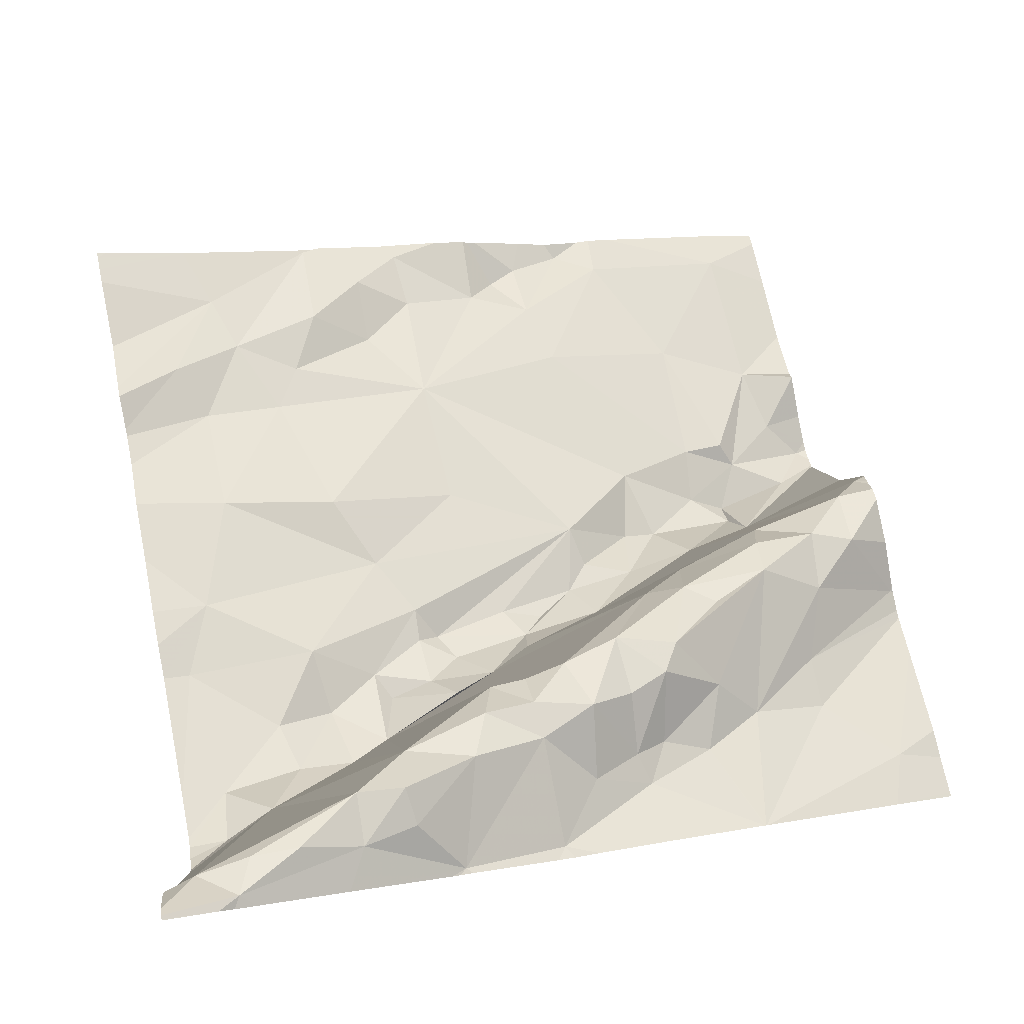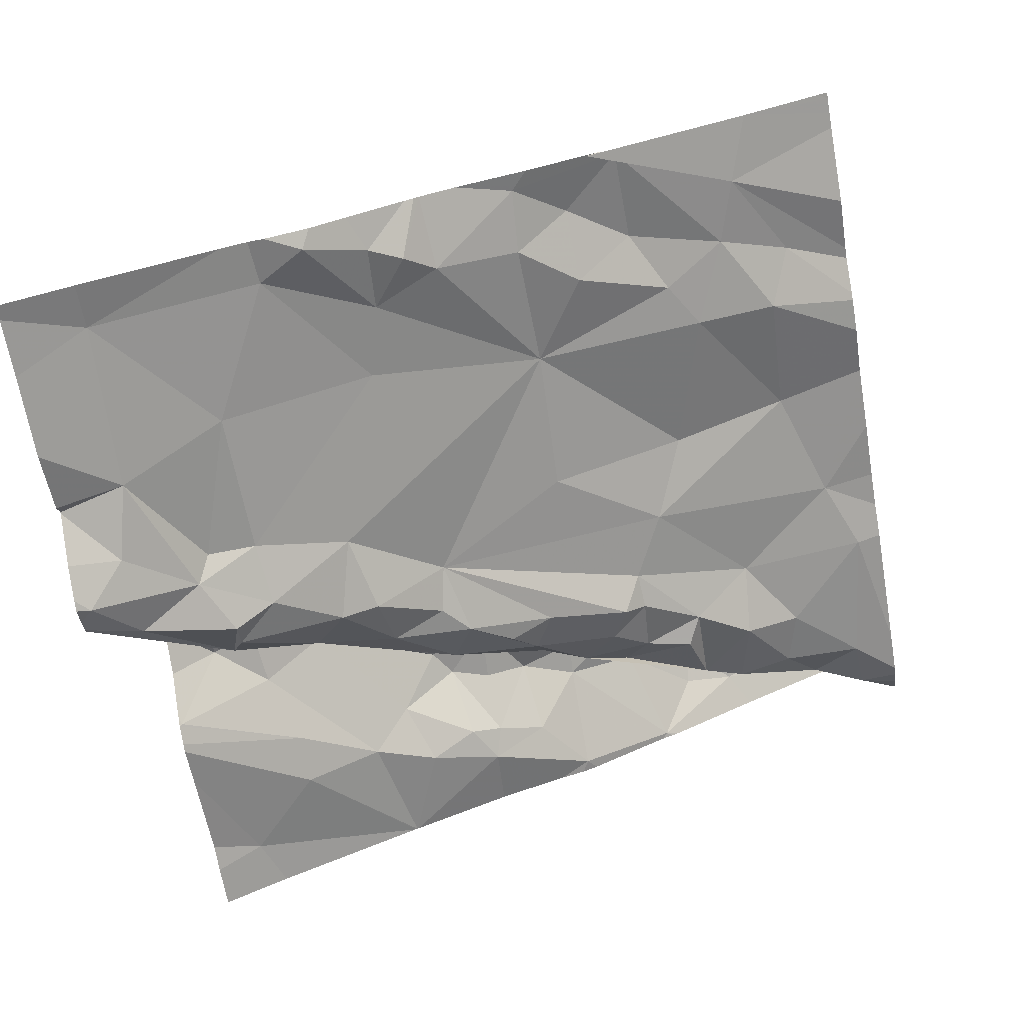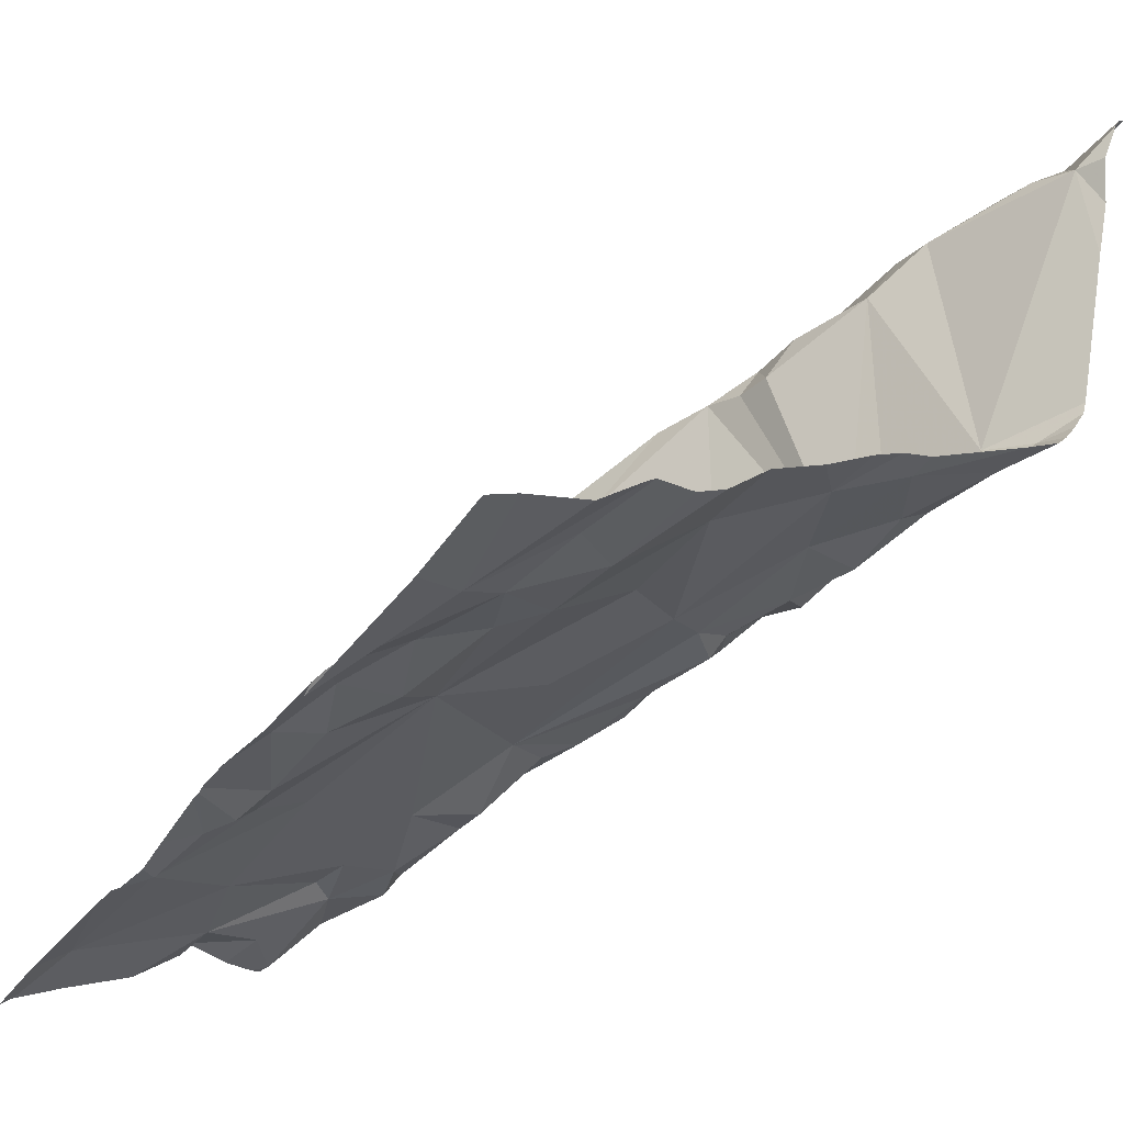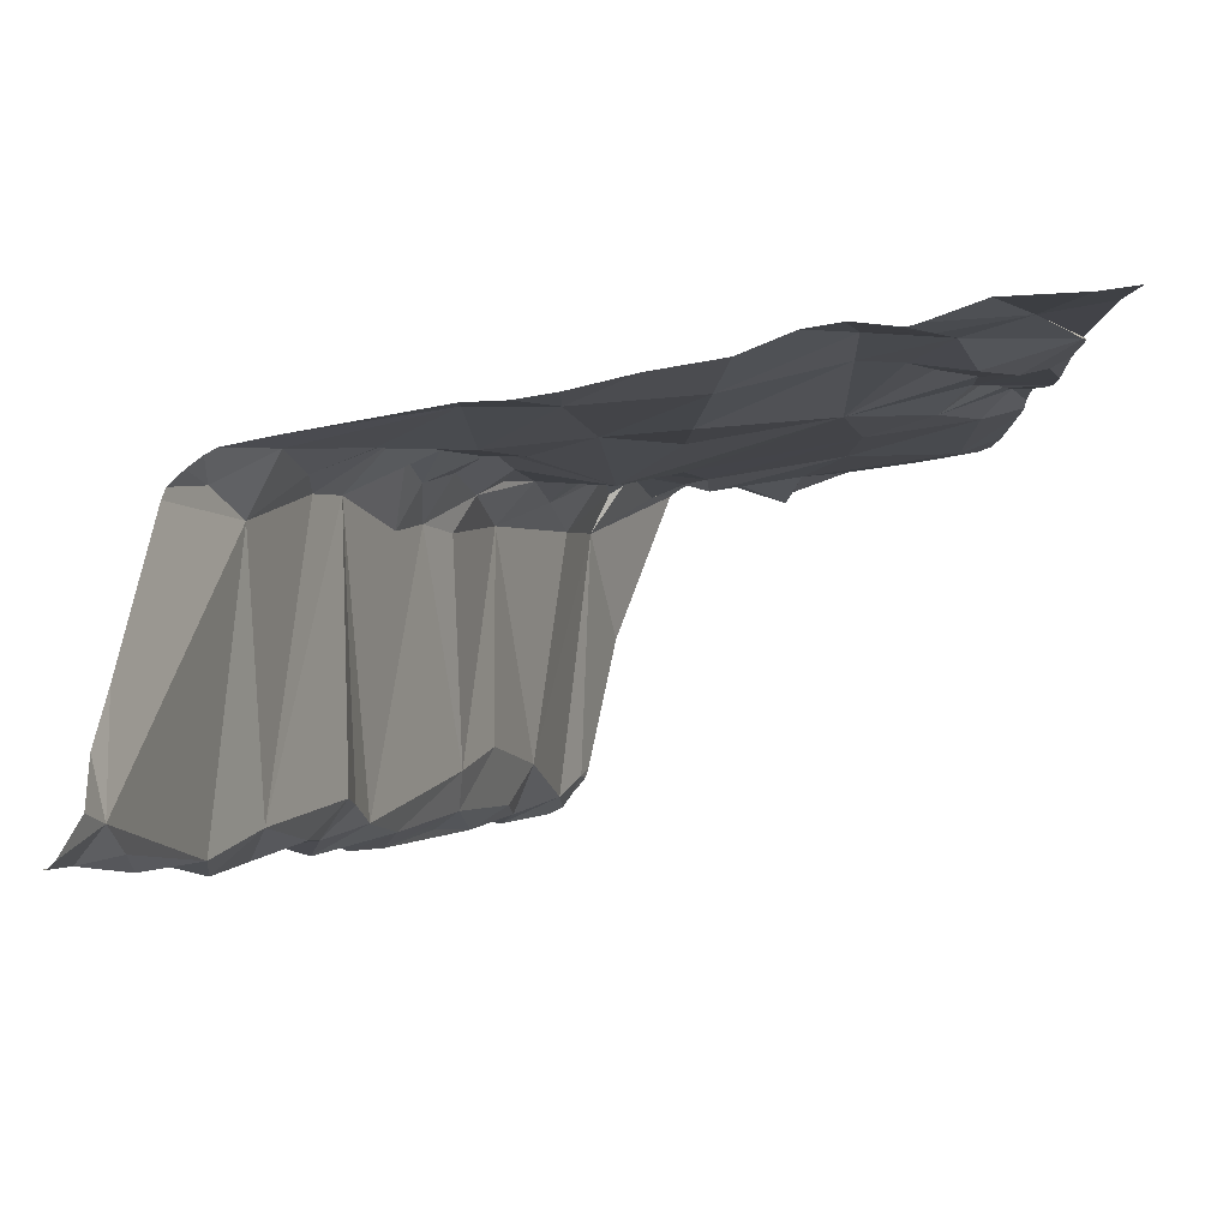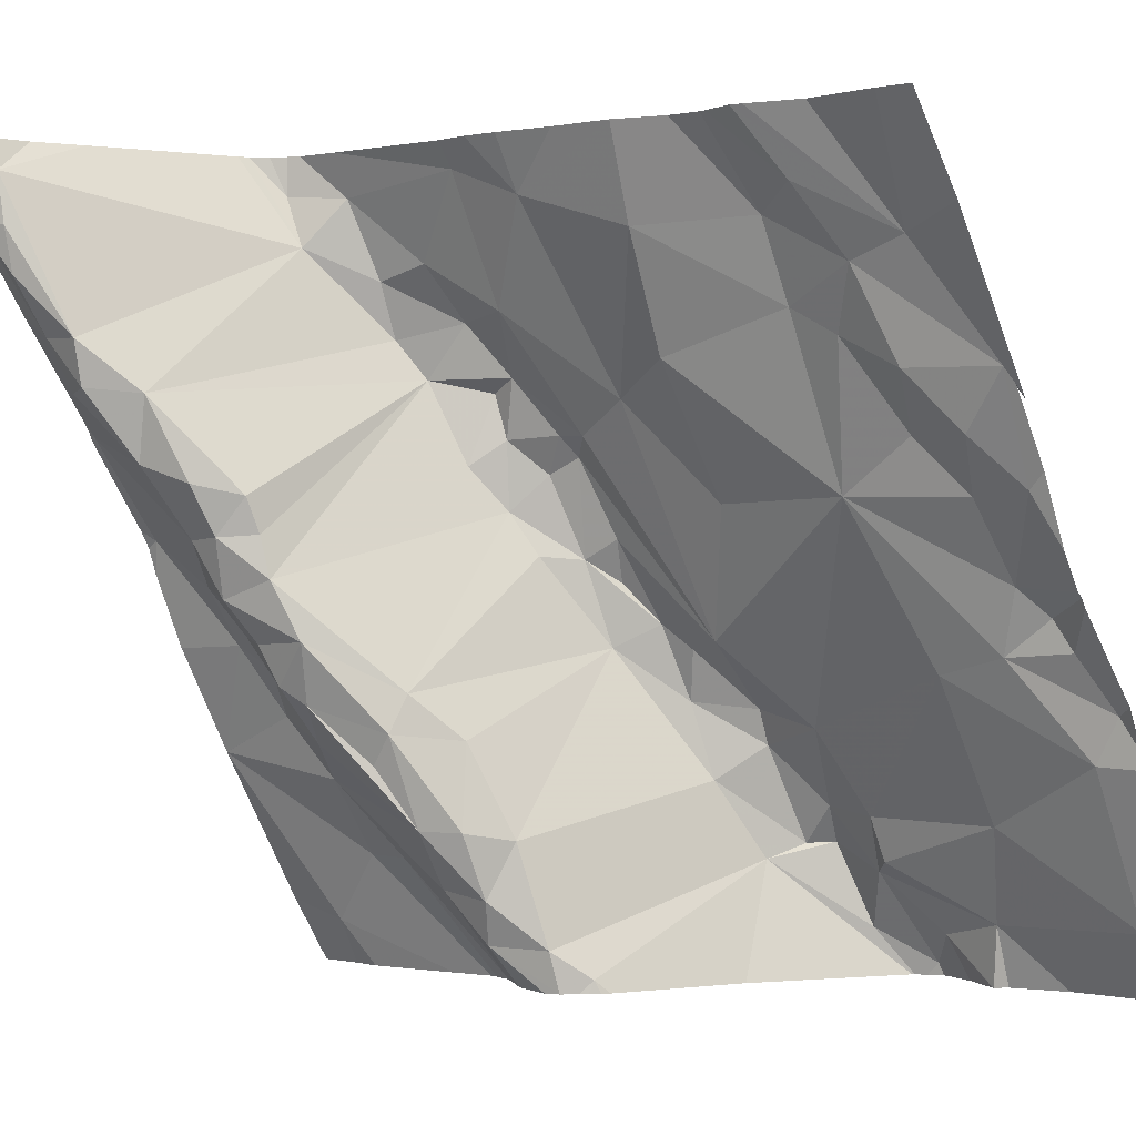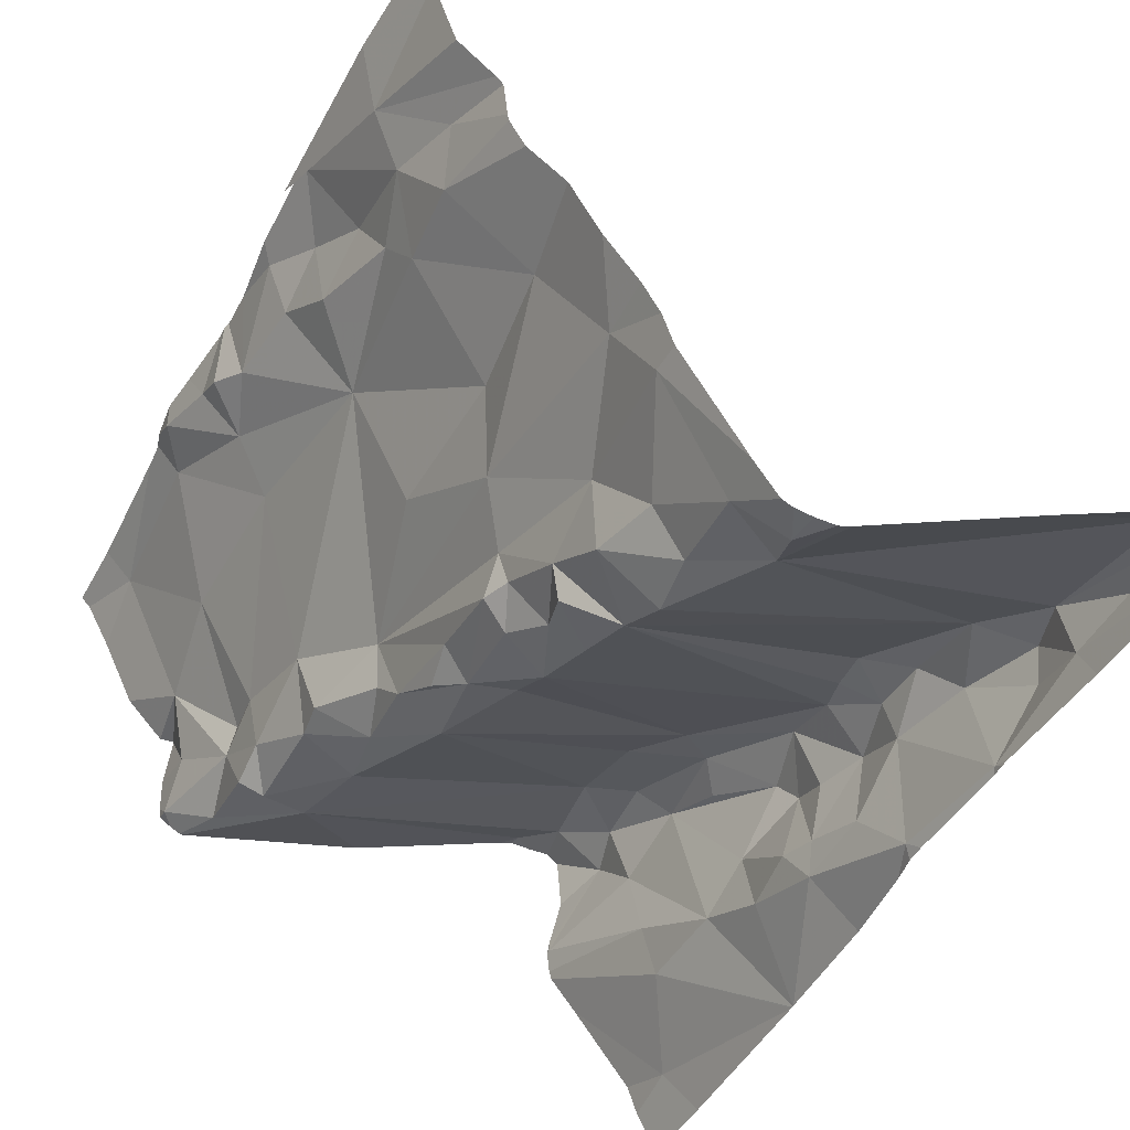
<metadata>
{"format":"obj","ext":"obj","renderer":"f3d","projection":"perspective","resolution":1024,"background":"white","views":[{"elev":77.0,"azim":-101.7,"up":"+Z"},{"elev":-73.1,"azim":99.9,"up":"+Z"},{"elev":-8.8,"azim":141.4,"up":"+Z"},{"elev":58.3,"azim":-1.7,"up":"+Y"},{"elev":-0.0,"azim":49.7,"up":"+Y"},{"elev":51.1,"azim":-104.6,"up":"+Y"}]}
</metadata>
<code>
v -87.16 308.5 505.7
v -87.08 308.5 505.7
v -86.34 309.2 505.6
v -87.13 308.4 505.7
v -86.84 309.4 505.8
v -86.64 309.4 505.8
v -86.86 308.6 505.8
v -86.83 308.6 505.7
v -86.27 308.7 505.4
v -87.09 309.4 505.8
v -86.94 308.4 505.7
v -86.8 308.5 505.7
v -86.78 308.4 505.7
v -86.87 308.5 505.7
v -86.93 308.5 505.8
v -86.86 308.5 505.8
v -86.76 308.5 505.4
v -86.79 309.4 505.8
v -87.02 308.5 505.7
v -87.14 309.4 505.9
v -87.08 308.6 505.8
v -86.27 309 505.5
v -86.96 309 505.7
v -86.94 309.1 505.7
v -86.93 308.9 505.7
v -86.9 308.7 505.8
v -87.11 308.7 505.8
v -87.1 308.8 505.9
v -87.04 308.7 505.8
v -86.91 308.7 505.8
v -86.94 308.7 505.8
v -87 308.9 506
v -87 309.1 505.7
v -87.15 308.8 505.9
v -86.98 308.7 505.9
v -86.9 308.6 505.8
v -86.97 308.8 505.9
v -87.04 308.8 505.9
v -87.02 308.7 505.9
v -87.07 309.1 506.1
v -87 309 506
v -86.27 308.9 505.4
v -87.11 308.8 505.9
v -87.03 309.1 505.7
v -87.08 309.3 505.8
v -87.1 309.3 505.8
v -87.03 309.2 505.8
v -87.04 309.3 505.8
v -86.91 309.1 505.7
v -86.96 309.2 505.8
v -86.88 309.3 505.8
v -86.87 309.2 505.7
v -86.87 309 505.6
v -86.76 309.1 505.6
v -86.67 309.1 505.7
v -86.95 309.2 505.7
v -86.65 309.2 505.7
v -86.79 309.3 505.8
v -86.9 309 505.6
v -86.86 309 505.6
v -86.83 309 505.6
v -86.74 308.8 505.5
v -86.87 308.8 505.6
v -86.91 308.9 505.6
v -86.99 308.9 506
v -86.87 308.7 505.8
v -86.93 309 505.7
v -86.67 309 505.6
v -86.88 308.9 505.6
v -86.42 309.2 505.6
v -86.46 309.1 505.6
v -86.51 309.3 505.7
v -86.45 309.3 505.7
v -86.51 309.2 505.6
v -86.5 309 505.5
v -86.92 308.4 505.7
v -86.79 308.4 505.7
v -86.38 309.1 505.6
v -86.27 309.1 505.5
v -86.33 309 505.5
v -86.41 309 505.5
v -86.82 308.8 505.5
v -86.86 308.9 505.5
v -86.84 308.9 505.6
v -87.13 309.4 505.9
v -87.04 309.4 505.8
v -86.79 308.6 505.5
v -87.04 309 506
v -87.05 308.8 506
v -87.09 309 506.1
v -87.08 308.9 506
v -87.21 308.9 506
v -87.03 308.9 506
v -86.27 308.9 505.5
v -86.27 309.3 505.7
v -87.17 309.3 506.2
v -87.11 309.1 506.1
v -87.17 309.3 506.2
v -87.21 309.3 506.2
v -87.17 309.1 506.1
v -86.27 309.1 505.5
v -86.27 309.1 505.5
v -87.21 309 506
v -87.12 309.1 506.1
v -87.16 309.1 506.1
v -86.27 309.2 505.6
v -87.17 309.2 506.2
v -86.48 309.4 505.7
v -87.13 308.9 505.9
v -86.74 308.6 505.4
v -86.75 308.7 505.4
v -86.81 308.7 505.5
v -86.79 308.8 505.5
v -86.7 308.6 505.4
v -86.75 308.7 505.4
v -86.46 308.8 505.4
v -86.66 308.7 505.4
v -86.35 308.9 505.4
v -86.36 309 505.5
v -86.29 309 505.5
v -87.02 308.4 505.7
v -86.29 308.7 505.3
v -87.17 308.4 505.7
v -86.38 308.8 505.4
v -86.31 308.8 505.4
v -86.87 308.4 505.7
v -86.32 308.5 505.3
v -86.97 308.4 505.6
v -86.88 309.4 505.8
v -87.1 309.4 505.8
v -86.51 308.5 505.3
v -86.71 308.6 505.3
v -86.65 308.5 505.3
v -86.69 308.5 505.3
v -86.63 308.6 505.4
v -86.62 308.5 505.4
v -87.19 309.4 506.2
v -86.63 308.4 505.2
v -86.59 308.5 505.3
v -86.47 308.6 505.3
v -87.19 309.4 506.1
v -86.94 308.4 505.7
v -86.32 308.7 505.3
v -87.12 309.4 505.9
v -86.33 308.8 505.4
v -86.58 309.4 505.7
v -87.22 308.7 505.9
v -87.22 308.7 505.9
v -87.22 308.5 505.8
v -86.53 309.4 505.7
v -87.22 308.7 505.9
v -87.22 308.7 505.9
v -87.22 308.7 505.9
v -87.22 308.9 506
v -87.22 308.8 505.9
v -87.22 308.9 506
v -87.22 309 506
v -87.22 308.9 506
v -87.22 309.3 506.2
v -87.22 309.3 506.2
v -87.22 309.2 506.1
v -87.22 309 506
v -87.22 309 506
v -87.22 309.3 506.2
v -86.27 308.8 505.4
v -86.27 308.9 505.4
v -86.27 308.7 505.3
v -86.27 308.5 505.2
v -86.54 309.4 505.7
v -86.27 308.6 505.3
v -86.27 308.7 505.3
v -86.72 309.4 505.8
v -86.27 308.8 505.4
v -86.8 308.4 505.7
v -86.82 308.4 505.7
v -86.77 308.4 505.6
v -86.73 308.4 505.5
v -86.96 308.4 505.6
v -86.77 308.4 505.7
v -86.78 308.4 505.7
v -86.45 308.4 505.2
v -86.35 308.4 505.2
v -86.51 308.4 505.3
v -86.62 308.4 505.2
v -86.58 308.4 505.3
v -86.66 308.4 505.3
v -86.66 308.4 505.3
v -86.52 308.4 505.3
v -86.52 308.4 505.3
v -86.65 308.4 505.3
v -86.63 308.4 505.2
v -87.21 308.4 505.7
v -87.22 308.4 505.7
v -86.28 308.4 505.2
v -86.27 308.4 505.2
v -86.41 309.4 505.7
v -86.31 309.4 505.7
v -86.47 309.4 505.7
v -87.17 309.4 506.1
v -86.27 309.4 505.7
v -87.21 309.4 506.2
v -87.21 309.4 506.2
v -86.27 309.4 505.7
v -87.22 309.4 506.2
v -87.22 309.4 506.2
v -86.29 309.4 505.7
f 17 12 13
f 15 19 11
f 41 32 33
f 147 2 148
f 55 57 54
f 169 73 150
f 6 72 146
f 2 1 121
f 63 82 69
f 102 79 101
f 200 95 203
f 21 2 19
f 30 31 36
f 7 8 66
f 16 15 14
f 7 16 8
f 123 149 192
f 14 11 76
f 77 12 174
f 14 15 11
f 12 16 14
f 16 12 8
f 199 96 20
f 17 8 12
f 17 13 176
f 142 19 178
f 21 19 15
f 174 14 175
f 177 17 176
f 148 21 151
f 33 23 24
f 23 67 24
f 64 25 26
f 65 26 25
f 28 34 27
f 27 29 28
f 39 28 29
f 30 35 31
f 32 65 33
f 27 34 152
f 36 31 35
f 35 30 37
f 30 26 37
f 34 92 154
f 37 38 39
f 89 38 37
f 33 44 40
f 39 38 43
f 40 41 33
f 176 13 179
f 28 39 43
f 48 50 51
f 45 40 44
f 44 47 45
f 45 46 85
f 47 48 45
f 46 45 48
f 19 2 128
f 33 24 49
f 33 49 56
f 48 47 50
f 48 51 86
f 129 58 5
f 130 48 10
f 51 50 52
f 50 56 52
f 67 53 49
f 53 61 49
f 55 54 68
f 25 59 67
f 49 52 56
f 52 54 58
f 57 58 54
f 52 58 51
f 56 47 44
f 59 25 69
f 61 60 62
f 44 33 56
f 60 53 59
f 60 61 53
f 63 26 66
f 54 52 61
f 62 54 61
f 64 26 63
f 65 37 26
f 63 66 8
f 49 24 67
f 36 7 30
f 66 30 7
f 151 27 153
f 93 89 65
f 87 8 17
f 69 83 84
f 65 25 33
f 62 68 54
f 63 69 64
f 75 55 68
f 36 15 16
f 25 67 23
f 71 78 70
f 74 71 70
f 72 70 73
f 60 59 69
f 57 55 74
f 61 52 49
f 56 50 47
f 55 75 74
f 62 84 82
f 108 3 198
f 72 57 74
f 72 74 70
f 198 3 196
f 78 79 70
f 197 106 206
f 75 71 74
f 78 80 79
f 80 78 81
f 78 71 81
f 25 64 69
f 82 83 69
f 82 84 83
f 87 63 8
f 36 21 15
f 21 29 27
f 25 23 33
f 32 41 93
f 90 88 40
f 91 93 88
f 88 41 40
f 43 38 89
f 90 91 88
f 43 89 109
f 168 127 194
f 21 36 29
f 35 29 36
f 65 32 93
f 92 103 157
f 167 122 143
f 103 90 105
f 40 45 97
f 45 96 97
f 65 89 37
f 96 98 97
f 97 98 107
f 100 104 97
f 107 99 100
f 100 99 160
f 197 3 106
f 103 100 161
f 70 3 73
f 105 104 100
f 75 81 71
f 96 45 20
f 43 34 28
f 35 39 29
f 104 105 90
f 40 104 90
f 92 109 91
f 99 98 96
f 201 96 202
f 166 145 125
f 91 103 92
f 100 97 107
f 66 26 30
f 3 70 79
f 58 57 6
f 59 53 67
f 39 35 37
f 97 104 40
f 175 14 126
f 34 109 92
f 34 43 109
f 103 105 100
f 103 91 90
f 41 88 93
f 99 107 98
f 89 93 91
f 91 109 89
f 7 36 16
f 174 12 14
f 69 84 60
f 84 62 60
f 87 17 110
f 87 110 111
f 87 111 112
f 110 132 114
f 63 112 82
f 87 112 63
f 62 82 113
f 115 62 113
f 111 115 112
f 110 114 111
f 62 115 117
f 75 68 62
f 75 117 116
f 75 116 124
f 117 115 111
f 82 112 113
f 75 118 119
f 62 117 75
f 79 80 120
f 119 118 120
f 80 81 119
f 94 118 42
f 196 3 197
f 124 125 145
f 125 122 9
f 42 145 166
f 108 73 3
f 122 125 124
f 101 120 22
f 77 13 12
f 112 115 113
f 75 124 118
f 127 131 181
f 139 138 184
f 134 132 17
f 135 114 133
f 140 135 136
f 132 133 114
f 186 17 187
f 133 136 135
f 133 139 131
f 18 58 172
f 134 138 133
f 140 131 127
f 138 139 133
f 131 140 136
f 172 58 6
f 132 110 17
f 188 139 189
f 143 116 140
f 140 116 135
f 114 135 117
f 143 127 170
f 138 134 186
f 116 117 135
f 143 122 124
f 167 143 171
f 120 80 119
f 5 58 18
f 133 132 134
f 140 127 143
f 166 125 173
f 126 14 76
f 124 116 143
f 111 114 117
f 81 75 119
f 118 124 145
f 136 133 131
f 147 1 2
f 165 125 9
f 9 122 167
f 148 2 21
f 123 1 149
f 149 1 147
f 10 48 86
f 151 21 27
f 22 120 94
f 152 34 155
f 153 27 152
f 42 118 145
f 20 45 85
f 154 92 156
f 155 34 154
f 4 1 123
f 94 120 118
f 156 92 158
f 106 95 200
f 157 103 162
f 158 92 157
f 85 46 144
f 159 99 204
f 101 79 120
f 76 11 142
f 160 99 164
f 161 100 160
f 102 3 79
f 162 103 163
f 142 11 19
f 163 103 161
f 164 99 159
f 106 3 102
f 170 127 168
f 86 51 129
f 171 143 170
f 128 2 121
f 121 1 4
f 129 51 58
f 173 125 165
f 178 19 128
f 179 13 180
f 130 46 48
f 180 13 77
f 181 131 183
f 182 127 181
f 144 46 130
f 141 96 199
f 183 131 188
f 184 138 191
f 185 139 184
f 186 134 17
f 137 96 141
f 146 72 169
f 187 17 177
f 188 131 139
f 189 139 185
f 190 138 186
f 6 57 72
f 150 73 108
f 191 138 190
f 192 149 193
f 194 127 182
f 169 72 73
f 195 168 194
f 201 99 96
f 202 96 137
f 204 99 201
f 205 159 204
f 206 106 200

</code>
